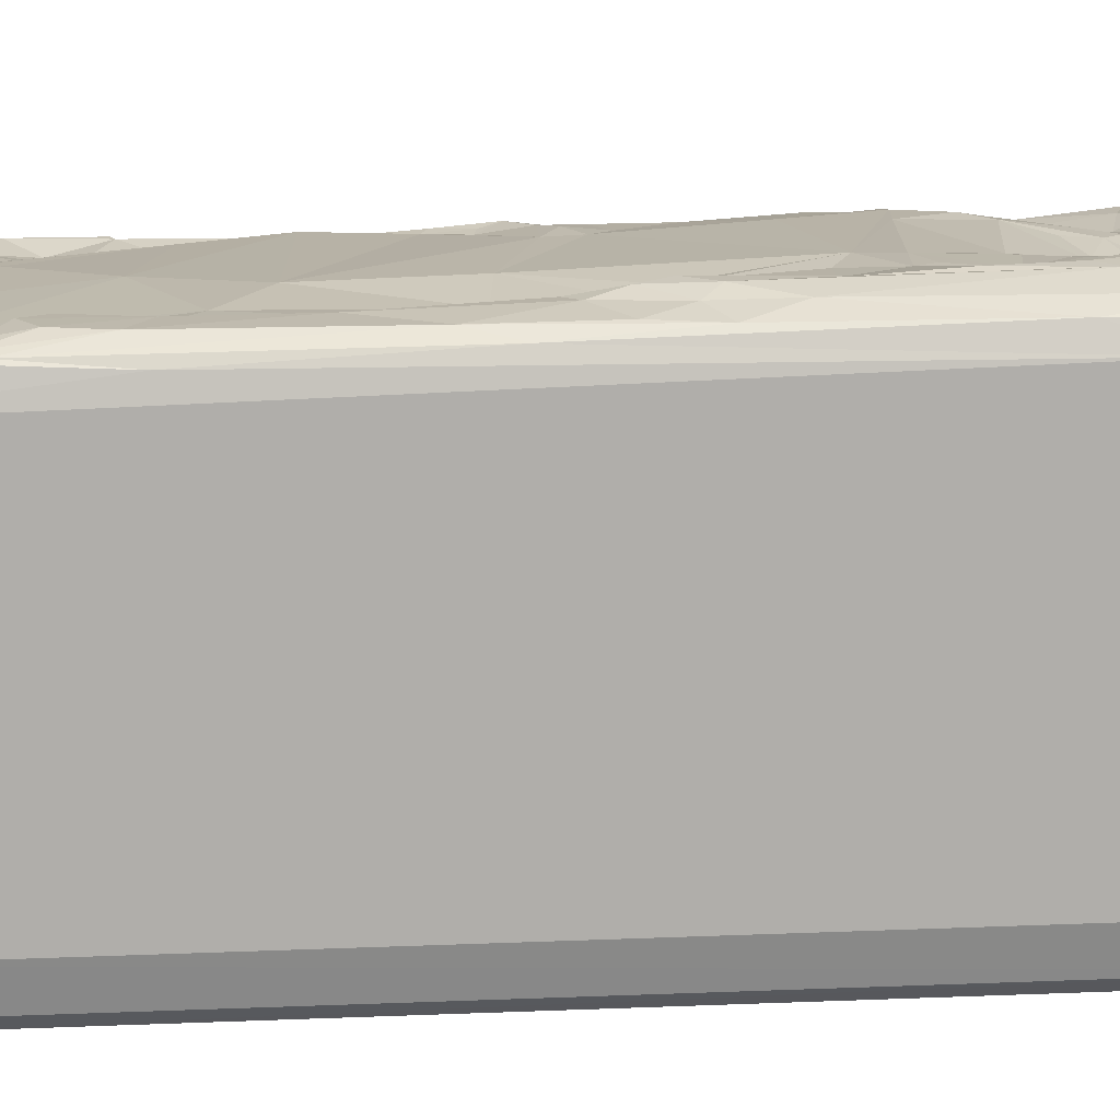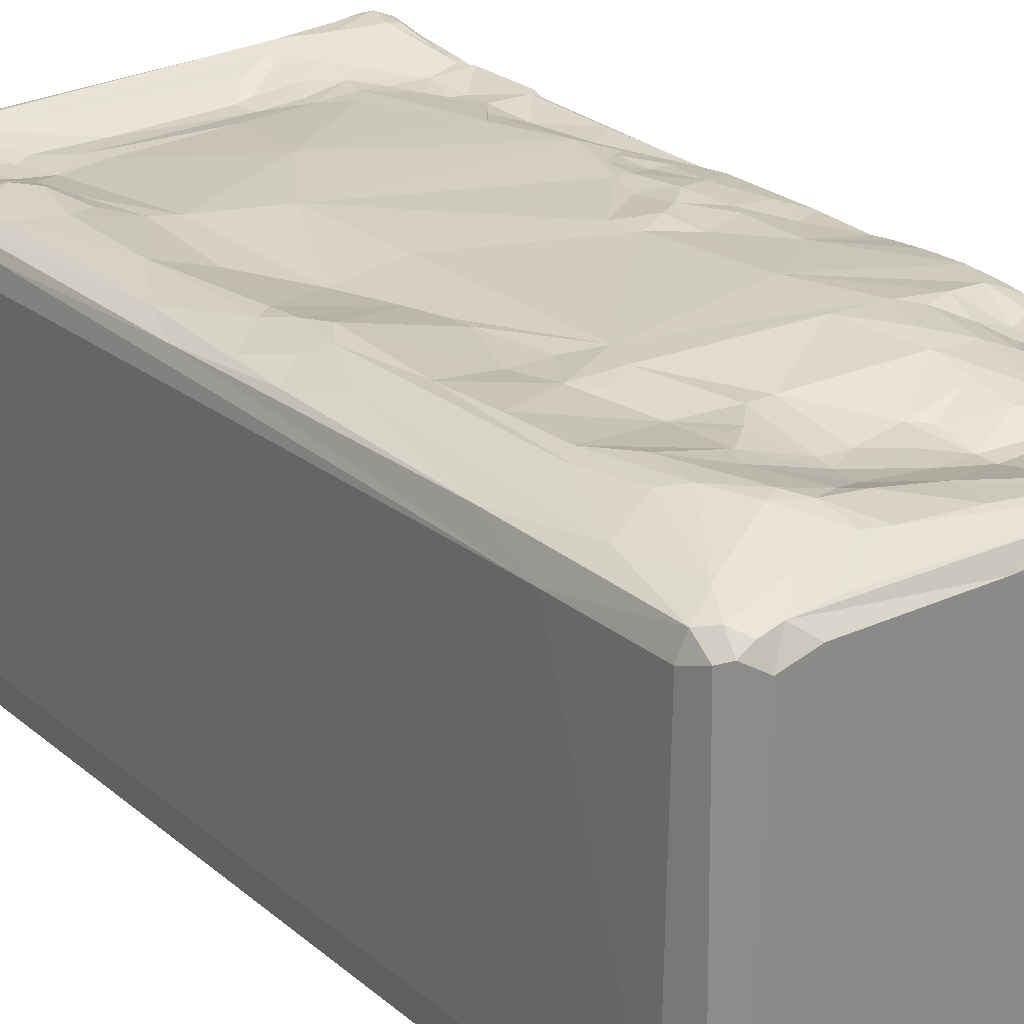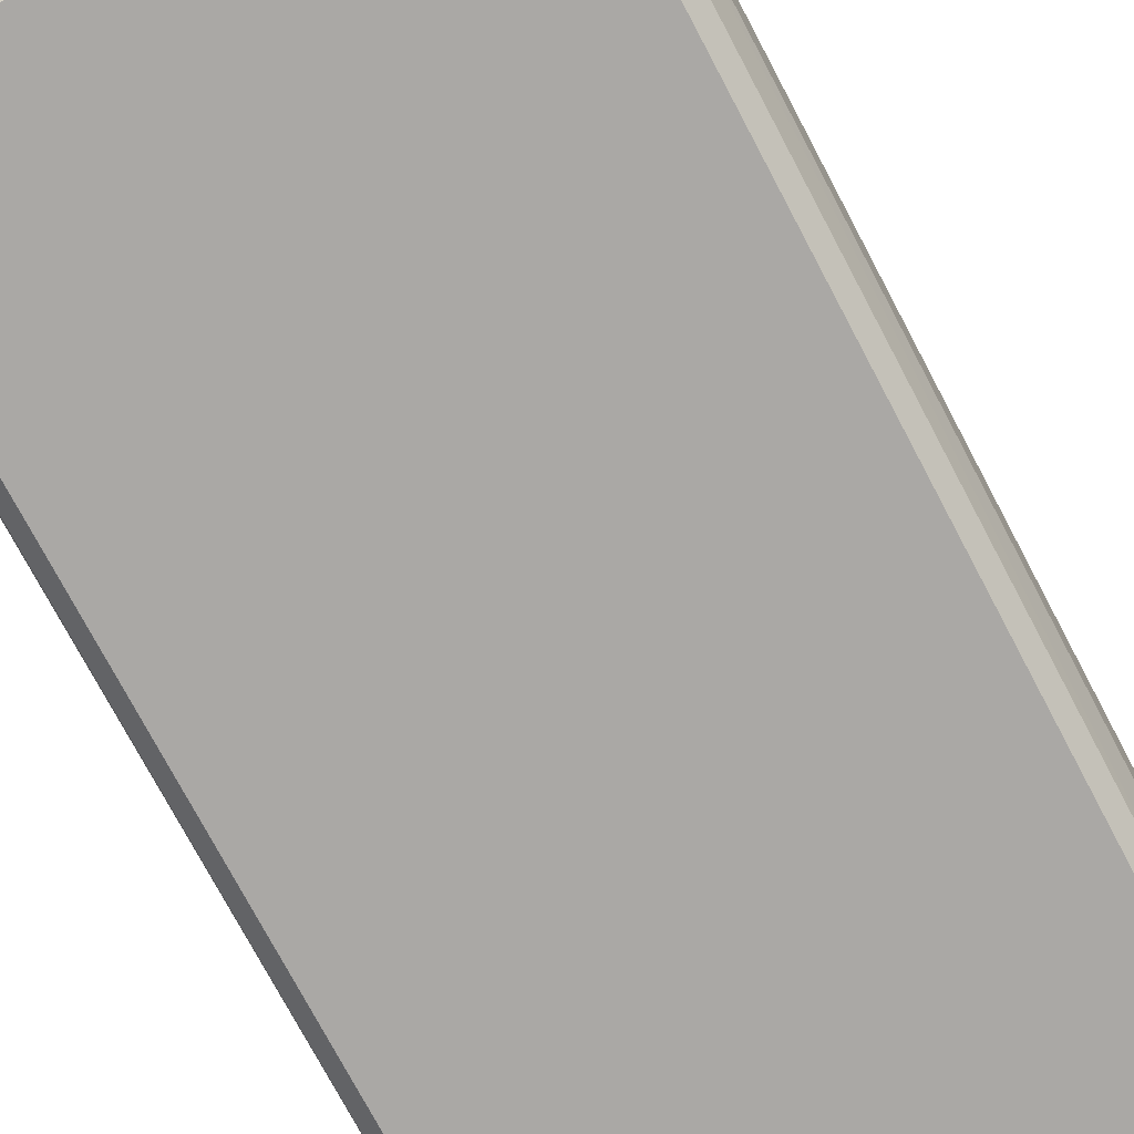
<metadata>
{"format":"obj","ext":"obj","renderer":"f3d","projection":"perspective","resolution":1024,"background":"white","views":[{"elev":12.8,"azim":84.3,"up":"+Y"},{"elev":26.5,"azim":141.9,"up":"+Y"},{"elev":-75.2,"azim":27.9,"up":"+Y"}]}
</metadata>
<code>
o Cube.016_Cube.017
v -0.7199 -0.4432 1.44
v -0.7187 -0.5428 1.401
v -0.7209 -0.5616 1.365
v -0.7443 -0.4541 1.376
v -0.7515 -0.4515 1.334
v -0.6788 -0.5997 1.4
v -0.6597 -0.4477 1.468
v -0.6706 -0.5281 1.441
v -0.6179 -0.551 1.439
v -0.6159 -0.4548 1.476
v -0.5692 -0.4418 1.48
v -0.7205 0.4509 1.44
v -0.7195 0.5696 1.41
v -0.7424 0.5235 1.357
v -0.7182 0.5964 1.369
v -0.7268 0.5734 1.282
v -0.6826 0.5645 1.445
v -0.7113 0.5342 1.433
v -0.6955 0.6006 1.31
v -0.636 0.467 1.476
v -0.6371 0.5375 1.464
v -0.6551 0.6011 1.425
v -0.6819 0.6094 1.403
v -0.6624 0.6055 1.316
v -0.7381 0.5365 1.218
v -0.7461 0.5033 1.196
v -0.7221 0.5578 1.108
v -0.73 0.5438 1.06
v -0.7019 0.5674 1.166
v -0.6999 0.5585 1.096
v -0.7151 0.5612 1.046
v -0.73 0.5435 0.82
v -0.7196 0.5608 0.8341
v -0.7488 0.46 0.74
v -0.6999 0.5585 0.8225
v -0.6234 0.533 0.9626
v -0.7282 0.5387 0.2156
v -0.7008 0.5557 0.5504
v -0.6981 0.5578 0.2309
v -0.6264 0.5505 0.5011
v -0.7155 0.5575 0.1717
v -0.7159 0.5605 -0.1101
v -0.6641 0.5606 0.3093
v -0.603 0.5774 1.449
v -0.5943 0.5999 1.414
v -0.5397 0.5987 1.358
v -0.421 0.5893 1.419
v -0.3605 0.5603 1.347
v -0.3648 0.5455 1.24
v -0.3657 0.5742 1.378
v -0.2473 0.5226 1.279
v -0.6128 0.5437 1.084
v -0.582 0.533 0.9735
v -0.5059 0.5411 1.105
v -0.5427 0.5407 1.016
v -0.4482 0.5652 1.276
v -0.4442 0.5476 1.18
v -0.4294 0.548 1.104
v -0.3132 0.5385 1.121
v -0.3762 0.553 1.035
v -0.3202 0.533 1.174
v -0.6073 0.5447 0.8618
v -0.6159 0.5371 0.723
v -0.5442 0.5573 0.778
v -0.4782 0.5772 0.6977
v -0.6256 0.5593 0.4113
v -0.5359 0.5902 0.4632
v -0.5811 0.5715 0.3684
v -0.505 0.5886 0.3217
v -0.6287 0.5742 0.251
v -0.5753 0.5732 0.262
v -0.5948 0.5916 0.1032
v -0.4847 0.6001 0.2108
v -0.4532 0.5939 0.2279
v -0.4599 0.6019 0.1167
v -0.4929 0.6123 0.06354
v -0.4207 0.5955 0.1257
v -0.4264 0.612 0.004577
v -0.2759 0.5514 1.348
v -0.1994 0.5149 1.276
v -0.2151 0.5145 1.207
v -0.09852 0.5376 1.115
v -0.02659 0.5818 0.7935
v -0.2522 0.6125 0.01256
v -0.7211 -0.5613 -1.365
v -0.7494 -0.4534 -1.354
v -0.7207 -0.5432 -1.397
v -0.72 -0.443 -1.44
v -0.679 -0.6002 -1.4
v -0.6946 -0.5687 -1.409
v -0.6705 -0.5278 -1.441
v -0.66 -0.4475 -1.468
v -0.6182 -0.5508 -1.439
v -0.6158 -0.4511 -1.476
v -0.7436 0.4984 -0.2815
v -0.7291 0.5377 -0.2839
v -0.7227 0.5612 -0.3236
v -0.7134 0.5579 -0.2743
v -0.6549 0.5805 -0.0471
v -0.6199 0.574 -0.1581
v -0.7286 0.5676 -0.4229
v -0.7002 0.5817 -0.4309
v -0.6868 0.5958 -0.5647
v -0.7442 0.4967 -0.7292
v -0.7285 0.5685 -0.6171
v -0.7214 0.5672 -0.6865
v -0.7191 0.5553 -0.7321
v -0.7274 0.5326 -0.8394
v -0.692 0.5587 -0.8104
v -0.6912 0.5602 -0.8654
v -0.7145 0.5551 -0.9122
v -0.6706 0.563 -0.7585
v -0.6586 0.5795 -0.9974
v -0.7212 0.5665 -1.184
v -0.7003 0.5726 -1.069
v -0.7137 0.595 -1.314
v -0.6602 0.5995 -1.181
v -0.6855 0.6009 -1.225
v -0.7491 0.4602 -1.36
v -0.7445 0.5 -1.34
v -0.7197 0.5693 -1.405
v -0.7198 0.458 -1.44
v -0.7185 0.5294 -1.424
v -0.6958 0.6086 -1.364
v -0.7197 0.5856 -1.372
v -0.6829 0.6064 -1.409
v -0.6832 0.5593 -1.446
v -0.6551 0.6211 -1.362
v -0.6463 0.5884 -1.441
v -0.6378 0.4708 -1.475
v -0.5349 0.5944 -0.04357
v -0.5127 0.601 -0.1015
v -0.5136 0.6022 -0.2897
v -0.3584 0.6184 -0.03514
v -0.3789 0.6058 -0.1411
v -0.6375 0.6011 -0.665
v -0.2978 0.6345 -0.4443
v -0.5954 0.5587 -0.7845
v -0.6212 0.5541 -0.8435
v -0.5613 0.5565 -0.8389
v -0.5566 0.5604 -0.9218
v -0.5922 0.5673 -0.9623
v -0.5183 0.6226 -0.6898
v -0.4941 0.5974 -0.7775
v -0.464 0.5979 -0.9258
v -0.3723 0.6406 -0.6802
v -0.4306 0.6272 -0.7205
v -0.4095 0.619 -0.8868
v -0.2853 0.6296 -0.8769
v -0.3209 0.6407 -0.8028
v -0.5944 0.5978 -1.189
v -0.5267 0.5731 -0.991
v -0.4859 0.5715 -1.059
v -0.4759 0.5772 -1.152
v -0.447 0.5769 -1.126
v -0.3659 0.5998 -1.061
v -0.3603 0.5874 -1.144
v -0.3641 0.585 -1.187
v -0.6079 0.5412 -1.469
v -0.5482 0.62 -1.29
v -0.58 0.6249 -1.34
v -0.5634 0.6227 -1.379
v -0.484 0.5985 -1.436
v -0.4558 0.5801 -1.454
v -0.38 0.6063 -1.38
v -0.2712 0.6138 -0.08023
v -0.2324 0.6404 -0.66
v -0.2534 0.6021 -0.9882
v -0.2882 0.5915 -1.087
v -0.2465 0.5597 -1.157
v -0.2446 0.5583 -1.193
v -0.1506 0.5526 -1.131
v -0.1544 0.552 -1.184
v -0.1031 0.5809 -0.9979
v -0.1506 0.5741 -1.03
v -0.04995 0.5738 -1.076
v -0.01375 0.5772 -1.161
v -0.2796 0.5962 -1.329
v -0.195 0.5997 -1.404
v -0.1499 0.5982 -1.366
v -0.05065 0.601 -1.42
v -0.03758 0.5778 -1.454
v 0.05286 0.6156 -1.271
v -0.123 0.6007 -1.401
v 0.5688 -0.4419 1.48
v 0.6247 -0.5452 1.443
v 0.647 -0.445 1.473
v 0.6706 -0.5281 1.441
v 0.72 -0.443 1.44
v 0.7187 -0.5428 1.401
v 0.679 -0.5998 1.4
v 0.7204 -0.5615 1.367
v 0.7494 -0.4516 1.355
v 0.4766 0.5751 1.421
v 0.1398 0.5125 1.277
v 0.2532 0.5312 1.326
v 0.343 0.5202 1.272
v 0.2436 0.5196 1.206
v 0.223 0.5222 1.143
v 0.1534 0.5932 0.5177
v 0.1466 0.6031 0.1335
v 0.3336 0.5698 0.1578
v 0.4172 0.5639 1.383
v 0.4687 0.5674 1.378
v 0.6308 0.5675 1.446
v 0.5576 0.5817 1.382
v 0.6635 0.5896 1.411
v 0.6374 0.4721 1.474
v 0.3964 0.5192 1.24
v 0.354 0.5168 1.134
v 0.4622 0.5558 1.04
v 0.4395 0.5198 1.161
v 0.5607 0.5798 1.024
v 0.5698 0.6021 0.9646
v 0.5775 0.5652 1.261
v 0.5648 0.5578 1.115
v 0.6144 0.5751 1.07
v 0.411 0.5745 0.6874
v 0.4389 0.5602 0.8977
v 0.4805 0.584 0.7774
v 0.5228 0.6018 0.9014
v 0.5639 0.6001 0.7297
v 0.351 0.5758 0.6446
v 0.4446 0.575 0.3638
v 0.5745 0.6043 0.43
v 0.5079 0.6029 0.1842
v 0.5388 0.6195 0.05453
v 0.6796 0.5573 1.441
v 0.6578 0.5988 1.377
v 0.7195 0.4528 1.44
v 0.7209 0.5606 1.398
v 0.6799 0.6003 1.4
v 0.6935 0.5883 1.385
v 0.749 0.4656 1.354
v 0.7253 0.5664 1.34
v 0.6549 0.5782 1.143
v 0.6606 0.582 1.029
v 0.7052 0.5683 1.049
v 0.7219 0.5612 1.007
v 0.6502 0.5998 0.9186
v 0.6733 0.5968 0.7893
v 0.7375 0.54 0.74
v 0.6853 0.5986 0.2398
v 0.7263 0.5722 0.1176
v 0.6189 -0.5517 -1.438
v 0.6176 -0.4453 -1.478
v 0.6788 -0.5997 -1.4
v 0.6705 -0.5278 -1.441
v 0.6609 -0.4477 -1.468
v 0.7206 -0.5617 -1.366
v 0.7187 -0.5428 -1.401
v 0.7498 -0.4488 -1.356
v 0.7199 -0.4431 -1.44
v 0.66 -0.14 -1.471
v 0.7202 -0.1572 -1.44
v 0.2923 0.5874 -0.04158
v 0.2772 0.599 -0.1605
v 0.283 0.6095 -0.2414
v 0.1674 0.6346 -0.5091
v 0.2083 0.6388 -0.6046
v 0.2565 0.62 -0.458
v 0.2918 0.6327 -0.6454
v 0.04683 0.6115 -0.8189
v 0.1275 0.6209 -0.8308
v 0.1954 0.6256 -0.9059
v 0.2436 0.6312 -0.9205
v 0.2838 0.6189 -0.7999
v 0.03548 0.5742 -1.012
v 0.1265 0.5793 -1.061
v 0.1179 0.5813 -1.013
v 0.1579 0.5993 -1.155
v 0.2954 0.6413 -0.9912
v 0.2167 0.6421 -1.248
v 0.2679 0.6462 -1.218
v 0.3379 0.6506 -1.058
v 0.07477 0.6207 -1.378
v 0.1164 0.5397 -1.478
v 0.2748 0.6374 -1.365
v 0.3455 0.6473 -1.356
v 0.5549 0.6416 -0.06697
v 0.5874 0.6208 0.02002
v 0.6286 0.6233 -0.1728
v 0.5291 0.6513 -0.1453
v 0.5808 0.6476 -0.2199
v 0.3445 0.6342 -0.5892
v 0.3687 0.6199 -0.4491
v 0.54 0.6484 -0.46
v 0.4628 0.6739 -0.9633
v 0.54 0.6613 -0.66
v 0.5375 0.6685 -0.8567
v 0.5812 0.663 -0.9078
v 0.3935 0.6798 -1.205
v 0.3567 0.6704 -1.259
v 0.4892 0.6817 -1.111
v 0.4381 0.6785 -1.229
v 0.5438 0.6728 -1.069
v 0.5334 0.5562 -1.48
v 0.4611 0.6017 -1.439
v 0.4945 0.6355 -1.371
v 0.5873 0.599 -1.444
v 0.6371 0.5304 -1.477
v 0.6896 0.6033 -0.0621
v 0.7097 0.5979 -0.2251
v 0.6492 0.6292 -0.3611
v 0.7216 0.5998 -0.8284
v 0.748 0.534 -1.026
v 0.6758 0.6307 -1.121
v 0.6378 0.6294 -1.325
v 0.6497 0.5874 -1.448
v 0.6829 0.6063 -1.407
v 0.6926 0.5647 -1.45
v 0.7222 0.5993 -1.369
v 0.7218 0.5557 -1.427
v 0.7441 0.5349 -1.362
f 2 4 3
f 71 72 70
f 195 197 198
f 8 1 2
f 6 2 3
f 69 67 74
f 6 8 2
f 91 90 88
f 6 9 8
f 217 213 211
f 267 262 285
f 14 13 15
f 232 233 229
f 177 173 172
f 12 18 13
f 18 17 13
f 15 23 19
f 16 15 19
f 81 61 49
f 110 115 111
f 19 23 24
f 225 281 227
f 73 71 69
f 126 124 128
f 259 201 257
f 16 29 27
f 28 30 31
f 292 288 294
f 130 94 92
f 38 63 40
f 219 210 211
f 222 218 220
f 243 241 239
f 230 189 234
f 17 20 21
f 40 66 39
f 137 103 133
f 103 102 133
f 179 161 178
f 240 241 222
f 241 243 225
f 128 162 126
f 56 46 47
f 21 44 17
f 246 245 93
f 22 44 45
f 268 176 174
f 279 299 298
f 182 164 179
f 37 39 41
f 272 290 288
f 308 310 299
f 82 59 81
f 136 103 137
f 273 183 271
f 252 314 306
f 214 217 237
f 65 67 64
f 25 14 16
f 241 225 222
f 268 270 269
f 225 227 226
f 200 201 84
f 175 174 172
f 140 139 138
f 185 11 10
f 250 252 193
f 312 305 306
f 38 39 37
f 171 158 157
f 86 119 88
f 26 14 25
f 300 298 299
f 213 214 211
f 314 252 255
f 243 302 281
f 86 5 34
f 162 165 163
f 178 158 171
f 275 272 288
f 303 244 305
f 145 140 144
f 299 295 308
f 149 174 168
f 201 202 256
f 157 170 171
f 98 42 100
f 280 227 281
f 34 26 95
f 295 294 308
f 165 179 163
f 70 68 71
f 79 203 196
f 81 198 82
f 250 193 192
f 119 123 122
f 150 149 148
f 186 187 185
f 46 23 45
f 74 77 75
f 180 171 173
f 284 282 304
f 239 244 243
f 224 225 226
f 107 108 104
f 135 132 78
f 209 212 210
f 51 79 80
f 7 20 12
f 114 111 115
f 108 110 111
f 282 302 303
f 265 266 272
f 277 159 164
f 280 282 284
f 215 229 236
f 256 280 283
f 301 246 297
f 282 280 281
f 172 170 169
f 40 63 64
f 311 301 309
f 156 148 149
f 34 95 119
f 100 131 132
f 73 74 75
f 91 89 90
f 123 121 127
f 183 184 180
f 110 109 139
f 87 86 88
f 196 80 79
f 73 69 74
f 188 189 187
f 266 265 267
f 305 244 306
f 93 89 91
f 156 153 145
f 120 119 104
f 271 269 275
f 137 166 259
f 44 205 194
f 236 212 215
f 59 82 60
f 88 92 91
f 70 43 68
f 160 151 154
f 145 141 140
f 101 97 102
f 54 55 52
f 193 189 190
f 58 59 60
f 58 65 62
f 186 10 9
f 304 303 305
f 120 125 121
f 104 105 107
f 105 106 107
f 130 92 122
f 108 107 109
f 28 27 30
f 66 40 67
f 131 100 99
f 70 72 41
f 13 17 22
f 53 55 62
f 114 116 125
f 208 230 228
f 38 40 39
f 82 199 83
f 97 96 98
f 119 121 123
f 116 124 125
f 125 126 121
f 130 122 127
f 135 137 133
f 79 50 203
f 285 262 260
f 99 72 131
f 136 112 107
f 249 246 254
f 204 206 215
f 166 135 134
f 47 45 44
f 37 96 95
f 46 24 23
f 238 235 239
f 173 170 172
f 161 179 165
f 96 37 42
f 72 76 131
f 5 3 4
f 138 144 140
f 63 62 64
f 75 77 76
f 242 235 234
f 66 68 43
f 220 221 222
f 197 195 196
f 291 304 307
f 52 56 57
f 274 275 292
f 251 250 247
f 129 159 127
f 253 251 248
f 183 180 173
f 89 6 3
f 307 304 305
f 153 156 155
f 237 240 214
f 84 77 74
f 253 255 252
f 102 97 133
f 282 303 304
f 136 138 112
f 227 280 256
f 293 278 273
f 149 169 156
f 90 85 87
f 127 122 123
f 143 146 147
f 22 17 44
f 95 101 104
f 62 55 58
f 15 13 23
f 12 17 18
f 143 147 144
f 7 1 8
f 57 61 59
f 51 80 81
f 30 29 24
f 24 46 52
f 167 150 146
f 256 202 227
f 208 21 20
f 191 186 6
f 285 289 267
f 208 205 21
f 160 128 118
f 273 278 276
f 280 284 283
f 109 110 108
f 14 15 16
f 223 202 200
f 281 225 243
f 142 141 152
f 142 152 153
f 286 287 285
f 61 81 59
f 151 142 154
f 89 93 245
f 257 258 259
f 154 153 155
f 64 62 65
f 65 58 60
f 56 49 57
f 76 73 75
f 154 157 158
f 290 272 267
f 268 263 270
f 200 202 201
f 302 243 303
f 82 198 199
f 213 217 214
f 165 162 161
f 54 57 58
f 285 260 259
f 254 301 255
f 293 295 279
f 151 118 117
f 238 237 236
f 300 297 277
f 118 115 117
f 296 291 307
f 27 29 30
f 291 284 304
f 114 125 120
f 226 227 202
f 127 121 129
f 106 103 136
f 16 27 25
f 157 156 169
f 240 237 238
f 212 236 216
f 290 289 291
f 264 267 265
f 129 164 159
f 93 94 246
f 56 47 48
f 238 233 235
f 67 65 83
f 183 273 276
f 17 12 20
f 14 12 13
f 197 209 210
f 138 136 143
f 4 14 5
f 11 185 20
f 86 85 5
f 170 157 169
f 83 60 82
f 303 243 244
f 222 214 240
f 16 19 29
f 306 234 193
f 256 257 201
f 209 215 212
f 101 102 103
f 148 156 145
f 174 175 168
f 211 210 212
f 286 285 261
f 179 180 184
f 118 124 116
f 33 31 35
f 67 69 66
f 38 32 35
f 186 191 188
f 199 223 83
f 188 191 190
f 193 234 189
f 189 188 190
f 190 191 192
f 52 36 31
f 193 190 192
f 147 148 144
f 193 252 306
f 37 41 42
f 269 177 176
f 2 1 4
f 198 197 210
f 39 70 41
f 143 136 137
f 173 171 170
f 223 210 219
f 196 203 197
f 133 132 135
f 255 311 313
f 268 269 176
f 81 80 195
f 154 155 157
f 134 135 78
f 166 137 135
f 254 255 249
f 92 88 122
f 101 105 104
f 145 144 148
f 191 247 250
f 247 191 89
f 209 197 204
f 145 153 152
f 181 298 182
f 87 85 86
f 274 273 271
f 139 140 141
f 296 290 291
f 278 279 298
f 6 89 191
f 139 141 142
f 145 152 141
f 259 166 201
f 194 206 204
f 166 84 201
f 194 205 207
f 168 175 169
f 255 301 311
f 267 264 260
f 234 235 231
f 184 181 182
f 56 52 46
f 248 245 246
f 110 113 115
f 84 78 77
f 177 271 183
f 262 267 260
f 231 230 234
f 77 78 76
f 114 108 111
f 186 9 6
f 217 236 237
f 211 216 217
f 151 113 142
f 48 47 50
f 287 286 283
f 164 182 277
f 258 261 259
f 271 177 269
f 39 43 70
f 83 200 67
f 300 301 297
f 308 296 307
f 107 106 136
f 215 206 229
f 261 258 286
f 244 239 242
f 73 76 72
f 185 208 20
f 219 211 221
f 223 200 83
f 3 5 85
f 308 294 296
f 289 287 291
f 160 161 128
f 178 160 158
f 114 115 118
f 60 83 65
f 206 194 207
f 283 258 256
f 310 308 312
f 119 120 121
f 246 94 277
f 128 161 162
f 222 225 218
f 163 129 126
f 195 80 196
f 14 4 12
f 71 68 69
f 150 167 149
f 52 57 54
f 35 62 63
f 36 62 35
f 205 208 228
f 205 228 207
f 207 229 206
f 150 148 146
f 121 126 129
f 228 230 231
f 228 232 207
f 232 231 233
f 58 57 59
f 233 231 235
f 131 76 78
f 203 50 194
f 174 176 172
f 306 314 312
f 146 143 137
f 313 314 255
f 194 50 47
f 167 259 260
f 34 119 86
f 35 31 36
f 105 103 106
f 33 35 32
f 37 32 38
f 223 224 202
f 264 263 260
f 287 283 284
f 113 110 142
f 241 238 239
f 194 47 44
f 238 241 240
f 169 149 168
f 221 220 219
f 215 209 204
f 197 203 204
f 292 293 274
f 95 104 119
f 179 178 180
f 95 96 101
f 185 187 208
f 3 85 89
f 7 10 20
f 302 282 281
f 28 26 27
f 313 312 314
f 300 182 298
f 42 99 100
f 284 291 287
f 247 245 248
f 247 248 251
f 29 19 24
f 144 138 143
f 184 276 181
f 252 251 253
f 289 290 267
f 236 229 238
f 79 48 50
f 187 189 230
f 181 276 278
f 94 130 277
f 194 204 203
f 125 124 126
f 66 43 39
f 160 118 151
f 268 174 263
f 223 219 218
f 220 218 219
f 242 306 244
f 89 245 247
f 285 259 261
f 228 231 232
f 173 177 183
f 127 159 130
f 117 115 113
f 218 224 223
f 160 178 161
f 32 37 26
f 122 88 119
f 178 171 180
f 264 265 270
f 149 263 174
f 263 167 260
f 310 311 309
f 104 108 114
f 158 160 154
f 198 81 195
f 295 293 292
f 235 242 239
f 224 226 202
f 263 149 167
f 276 184 183
f 20 10 11
f 10 186 185
f 288 290 294
f 8 9 10
f 84 74 200
f 28 32 26
f 126 162 163
f 21 205 44
f 188 187 186
f 142 153 154
f 78 84 134
f 299 279 295
f 288 292 275
f 293 273 274
f 299 310 300
f 229 207 232
f 269 270 272
f 132 131 78
f 107 112 109
f 132 133 100
f 23 13 22
f 7 8 10
f 286 258 283
f 45 47 46
f 199 210 223
f 163 179 164
f 84 166 134
f 138 109 112
f 257 256 258
f 130 159 277
f 49 61 57
f 12 1 7
f 182 300 277
f 32 28 31
f 62 36 53
f 146 259 167
f 32 31 33
f 255 253 249
f 224 218 225
f 30 24 52
f 34 5 26
f 277 297 246
f 72 99 42
f 64 67 40
f 14 26 5
f 98 96 42
f 69 68 66
f 175 172 169
f 216 211 212
f 236 217 216
f 242 234 306
f 91 92 94
f 110 139 142
f 287 289 285
f 49 56 48
f 36 52 53
f 51 81 49
f 52 31 30
f 94 93 91
f 74 67 200
f 211 214 221
f 294 295 292
f 296 294 290
f 105 101 103
f 49 48 51
f 272 266 267
f 23 22 45
f 164 129 163
f 72 71 73
f 249 248 246
f 230 208 187
f 309 301 300
f 172 176 177
f 254 246 301
f 101 96 97
f 264 270 263
f 214 222 221
f 48 79 51
f 89 85 90
f 124 118 128
f 249 253 248
f 298 181 278
f 156 157 155
f 26 25 27
f 146 148 147
f 117 113 151
f 114 118 116
f 250 192 191
f 308 307 312
f 41 72 42
f 275 269 272
f 271 275 274
f 179 184 182
f 1 12 4
f 270 265 272
f 137 259 146
f 38 35 63
f 252 250 251
f 120 104 114
f 210 199 198
f 229 233 238
f 95 26 37
f 97 98 133
f 312 307 305
f 278 293 279
f 309 300 310
f 55 53 52
f 310 312 311
f 138 139 109
f 55 54 58
f 88 90 87
f 98 100 133
f 312 313 311

</code>
